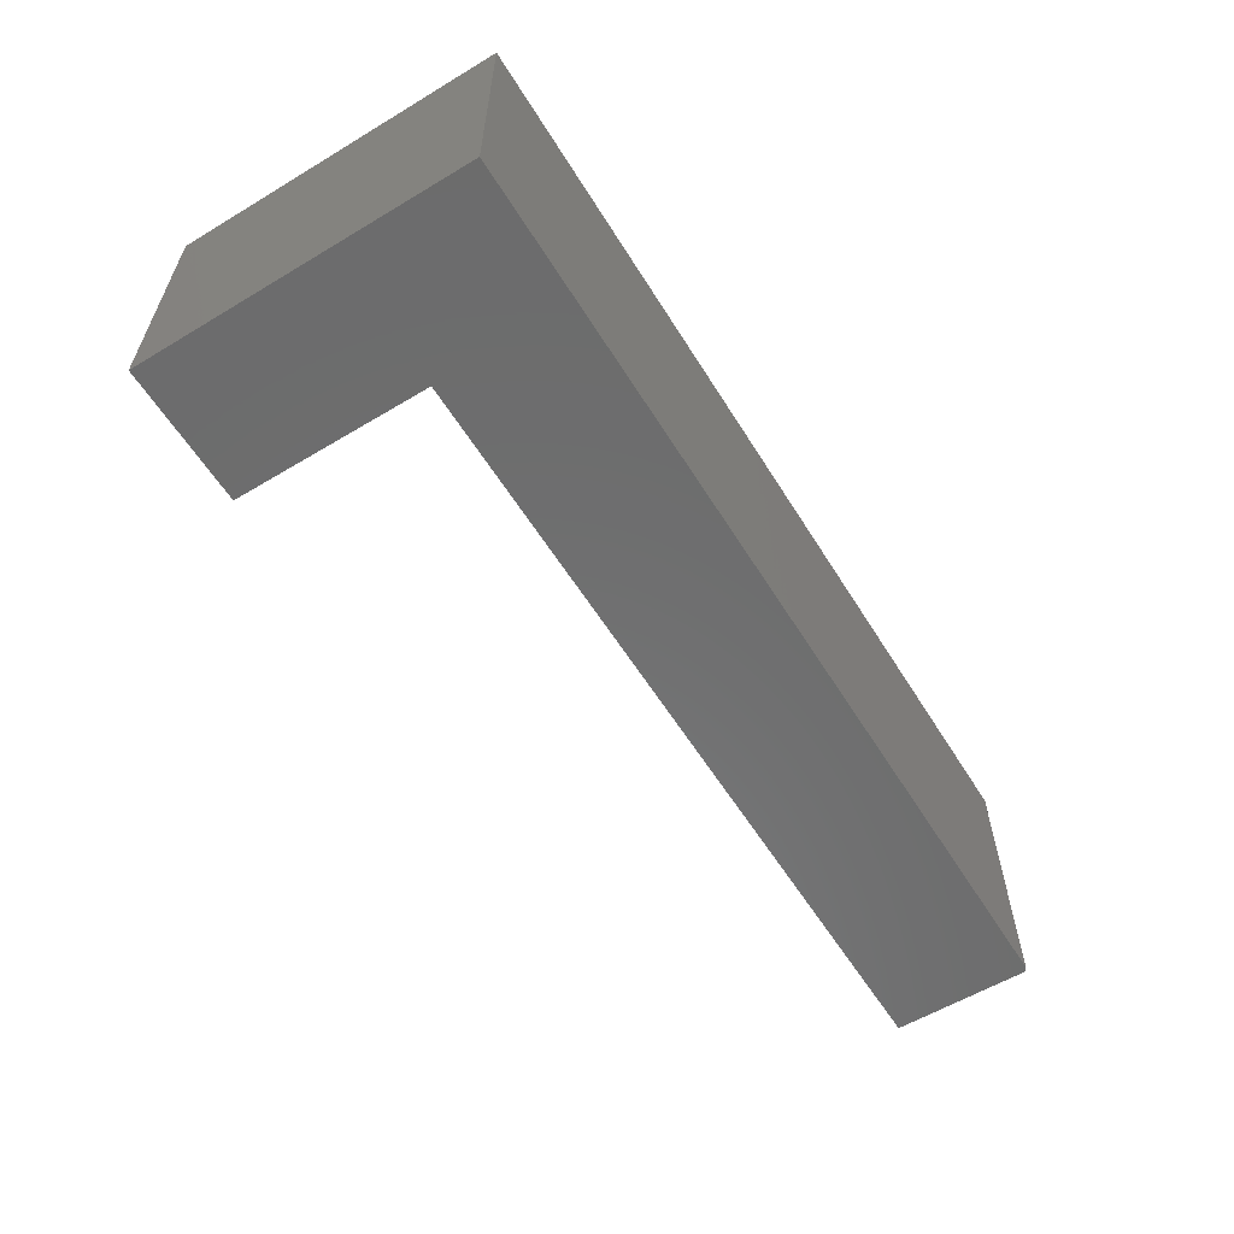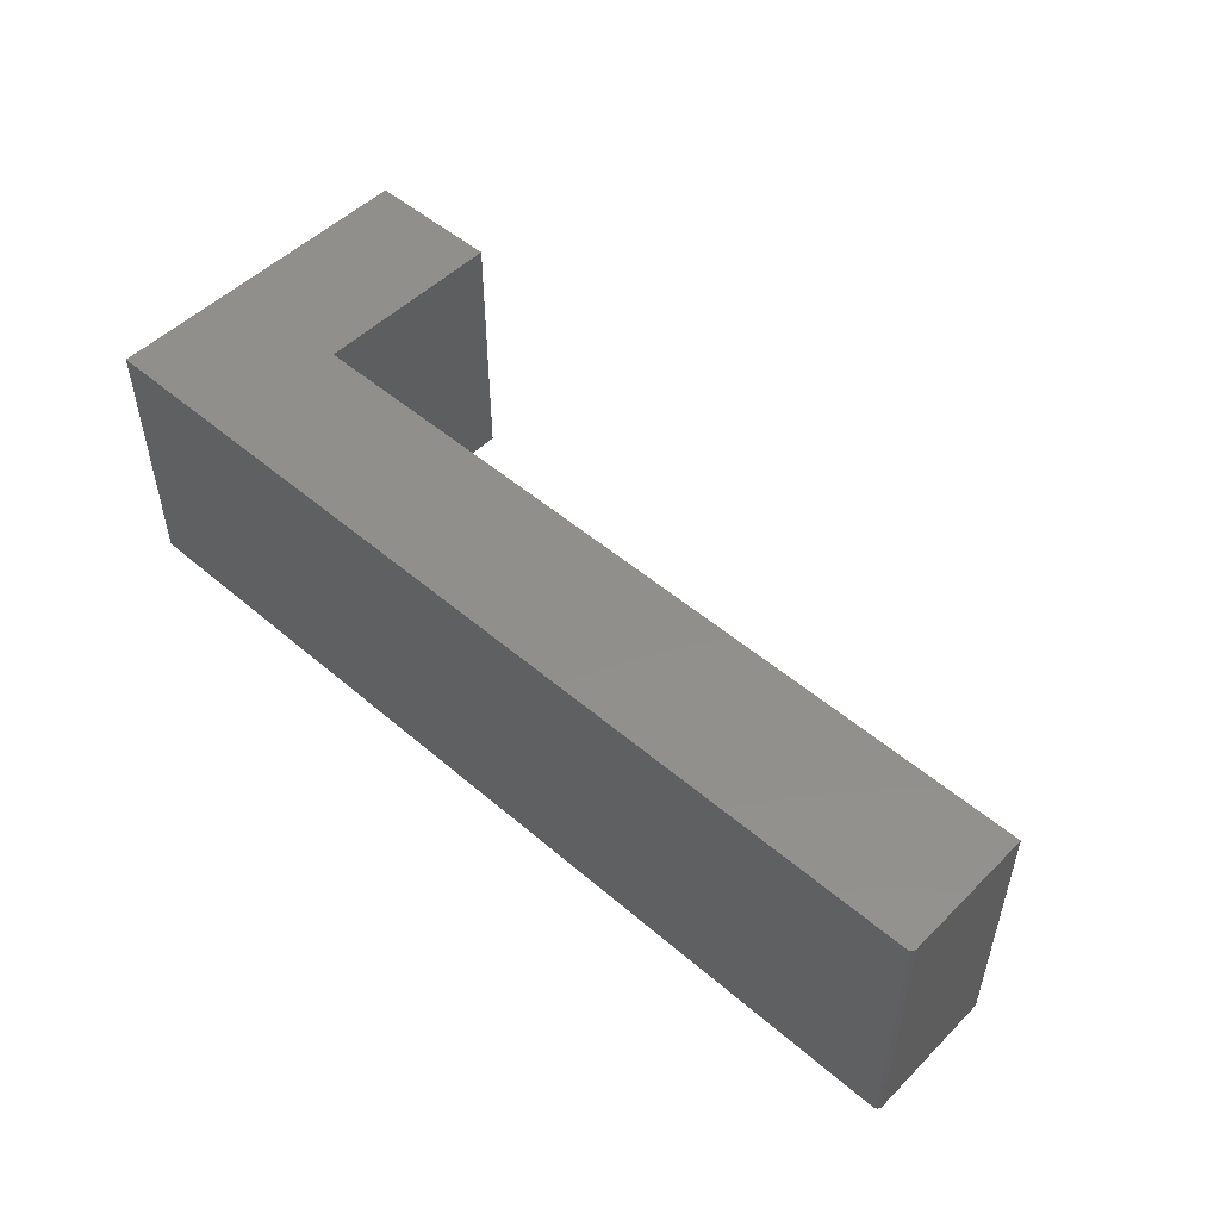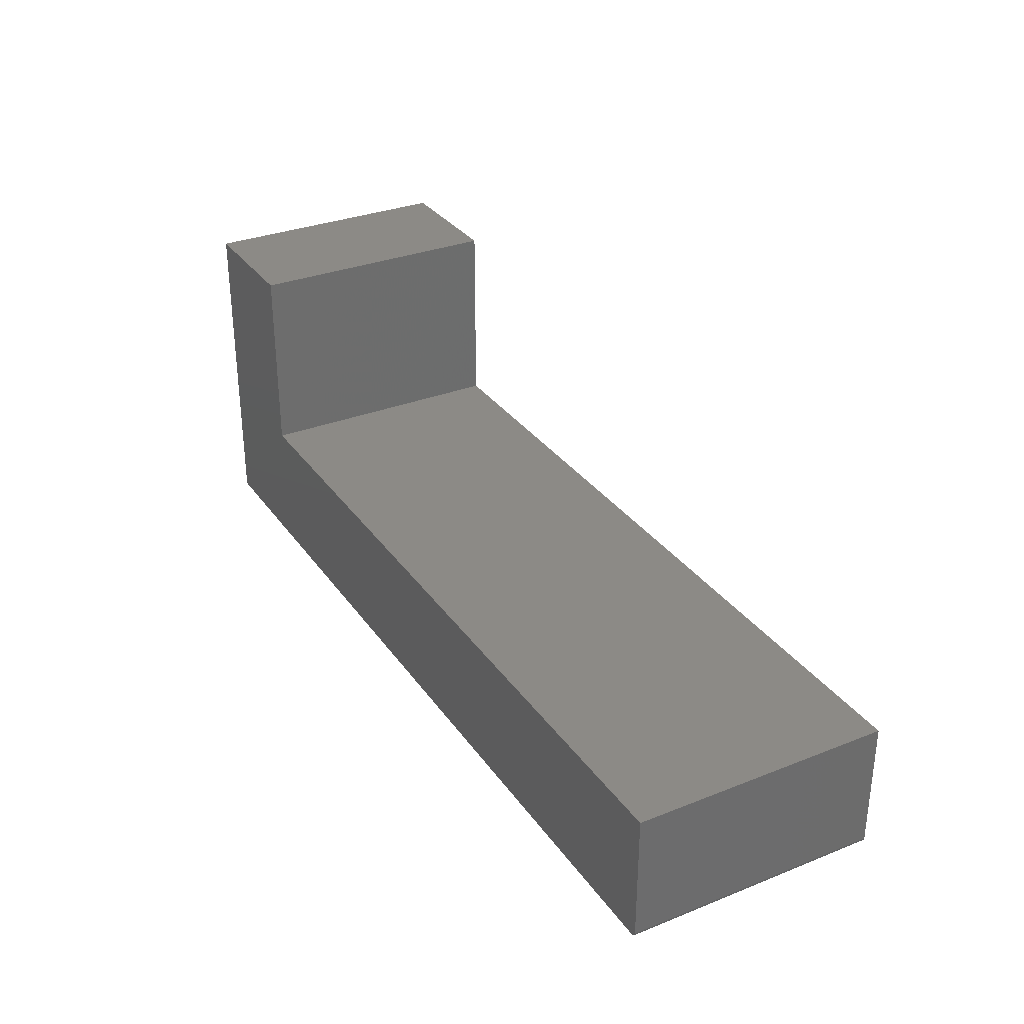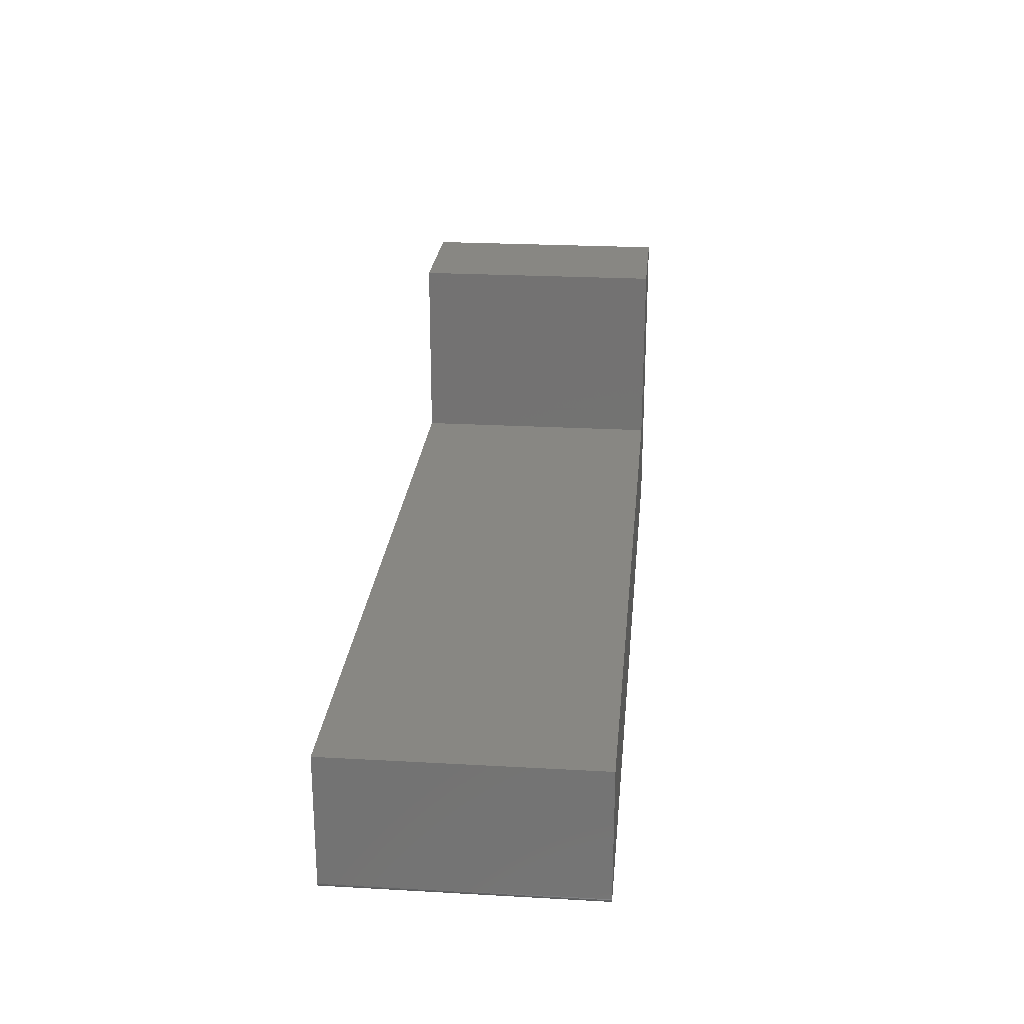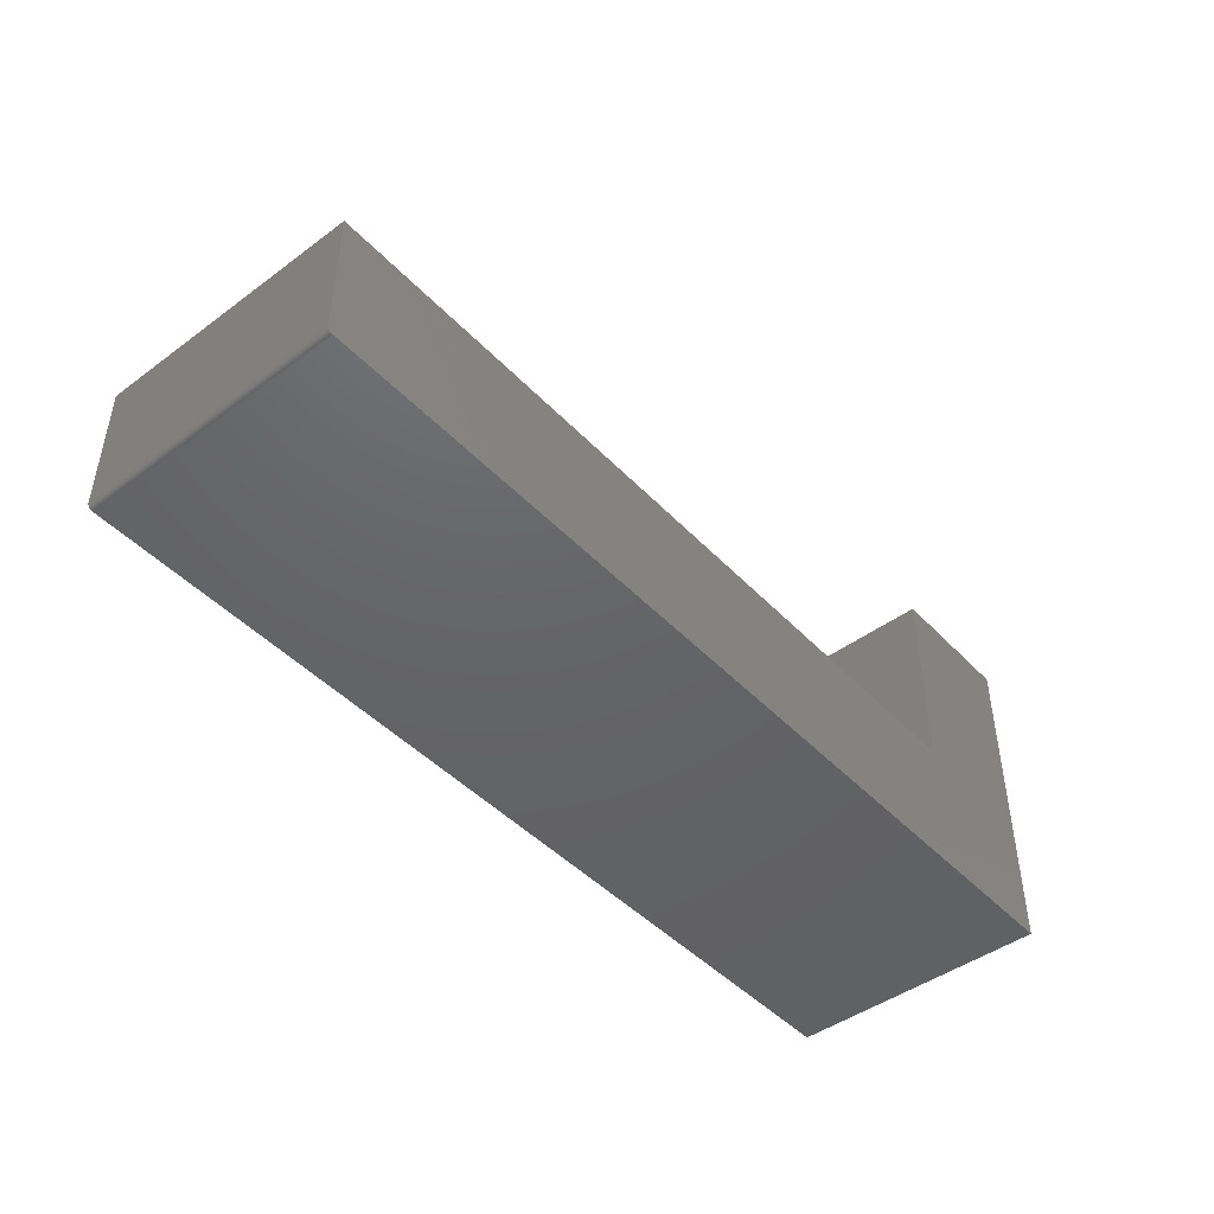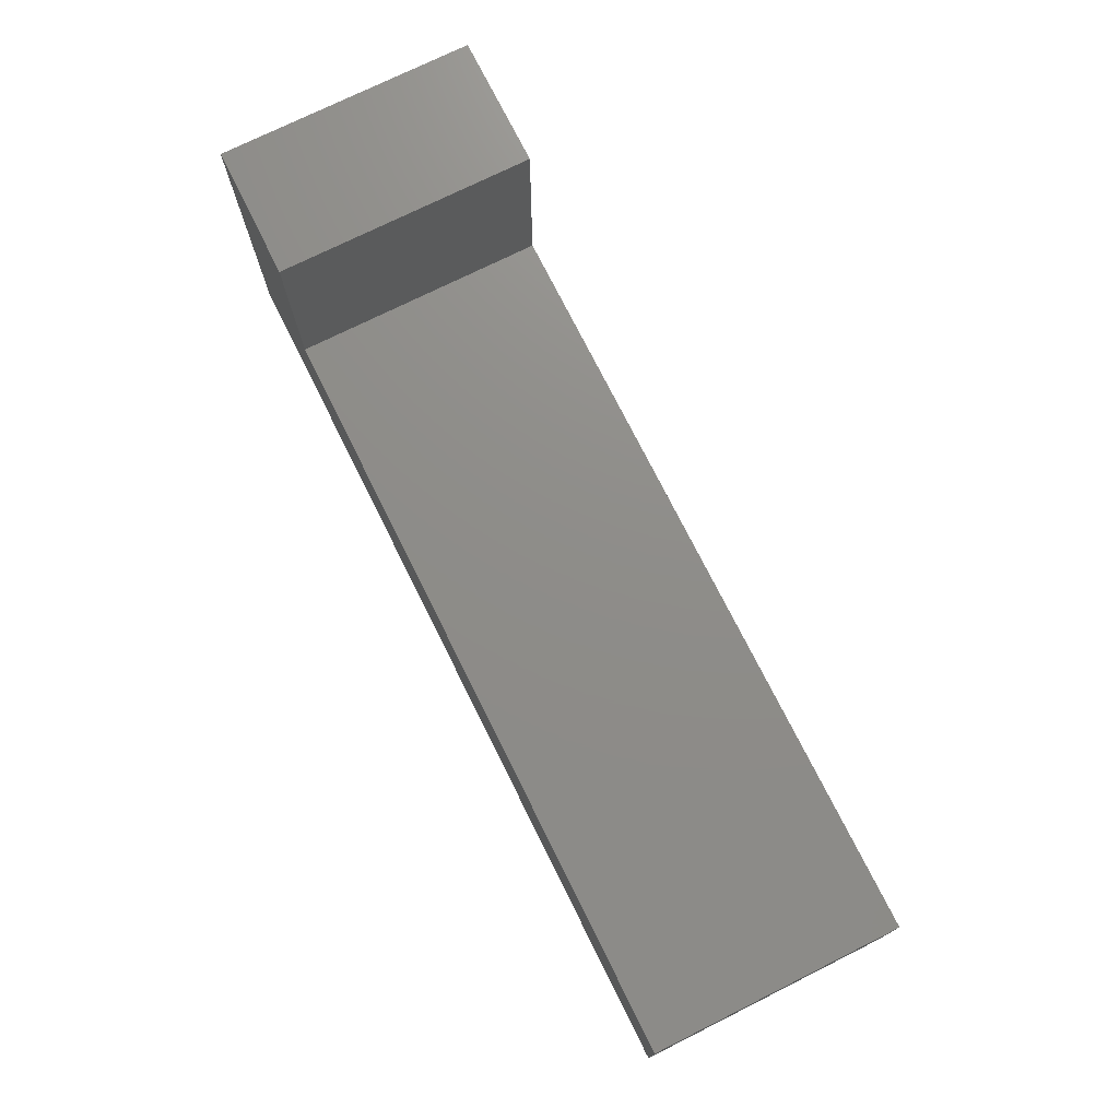
<metadata>
{"format":"stl","ext":"stl","renderer":"f3d","projection":"perspective","resolution":1024,"background":"white","views":[{"elev":-58.7,"azim":-58.3,"up":"+Z"},{"elev":50.9,"azim":43.0,"up":"+Z"},{"elev":31.6,"azim":60.8,"up":"+Y"},{"elev":24.2,"azim":95.3,"up":"+Y"},{"elev":-45.7,"azim":130.3,"up":"+Y"},{"elev":74.2,"azim":63.5,"up":"+Y"}]}
</metadata>
<code>
# stl→obj: 28 verts, 52 faces
v 0.7465 -0.2409 0.3828
v -0.6016 -0.2422 0.3828
v 0.7422 -0.2422 0.3828
v 0.7437 -0.242 0.3828
v 0.7452 -0.2416 0.3828
v 0.7477 -0.2399 0.3828
v 0.7487 -0.2387 0.3828
v 0.7494 -0.2374 0.3828
v 0.7498 -0.2359 0.3828
v 0.75 -0.2344 0.3828
v 0.75 -0.04301 0.3828
v -0.4024 -0.04301 0.3828
v -0.4024 0.2415 0.3828
v -0.6016 0.2415 0.3828
v 0.7465 -0.2409 0
v 0.7452 -0.2416 0
v 0.7437 -0.242 0
v 0.7422 -0.2422 0
v -0.6016 -0.2422 0
v -0.6016 0.2415 0
v -0.4024 0.2415 0
v -0.4024 -0.04301 0
v 0.75 -0.04301 0
v 0.75 -0.2344 0
v 0.7498 -0.2359 0
v 0.7494 -0.2374 0
v 0.7487 -0.2387 0
v 0.7477 -0.2399 0
f 1 2 3
f 1 3 4
f 1 4 5
f 2 1 6
f 2 6 7
f 2 7 8
f 2 8 9
f 2 9 10
f 2 10 11
f 2 11 12
f 2 12 13
f 2 13 14
f 15 16 17
f 15 17 18
f 15 18 19
f 19 20 21
f 19 21 22
f 19 22 23
f 19 23 24
f 19 24 25
f 19 25 26
f 19 26 27
f 19 27 28
f 19 28 15
f 24 23 10
f 10 23 11
f 2 19 3
f 3 19 18
f 24 10 25
f 25 10 9
f 25 9 26
f 26 9 8
f 26 8 27
f 27 8 7
f 27 7 28
f 28 7 6
f 28 6 15
f 15 6 1
f 15 1 16
f 16 1 5
f 16 5 17
f 17 5 4
f 17 4 18
f 18 4 3
f 14 20 2
f 2 20 19
f 21 20 13
f 13 20 14
f 22 21 12
f 12 21 13
f 11 23 12
f 12 23 22

</code>
